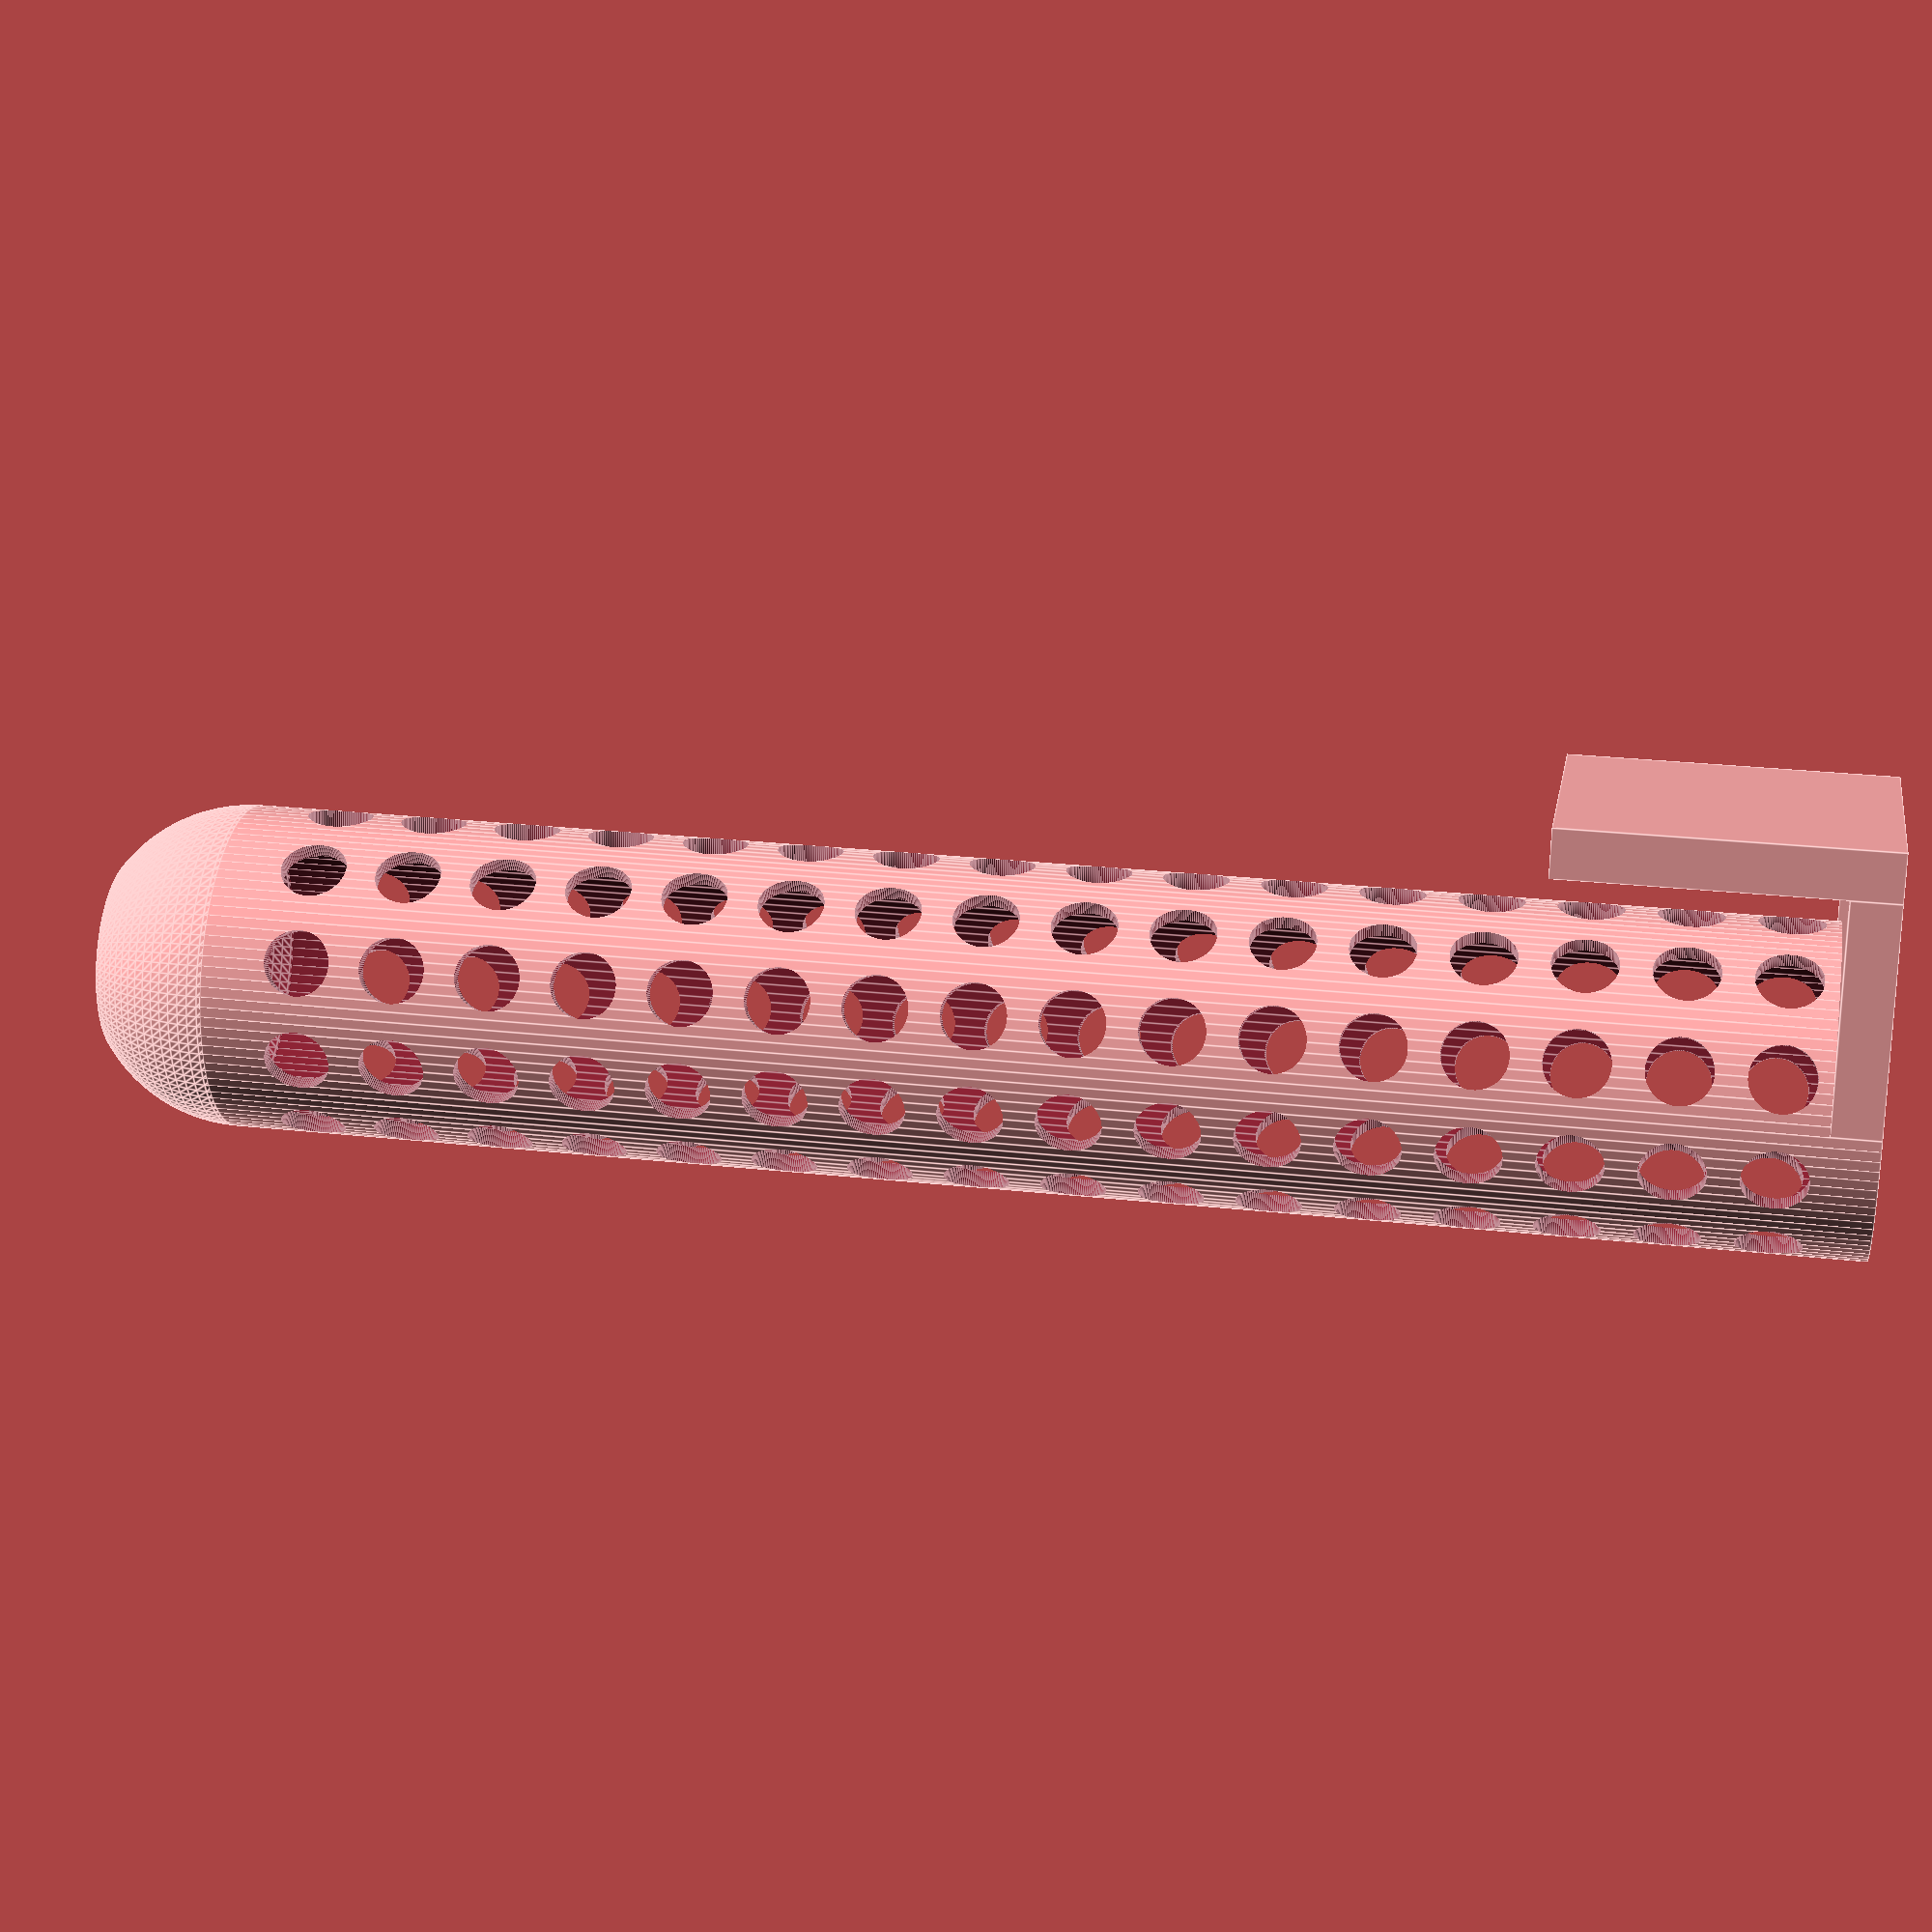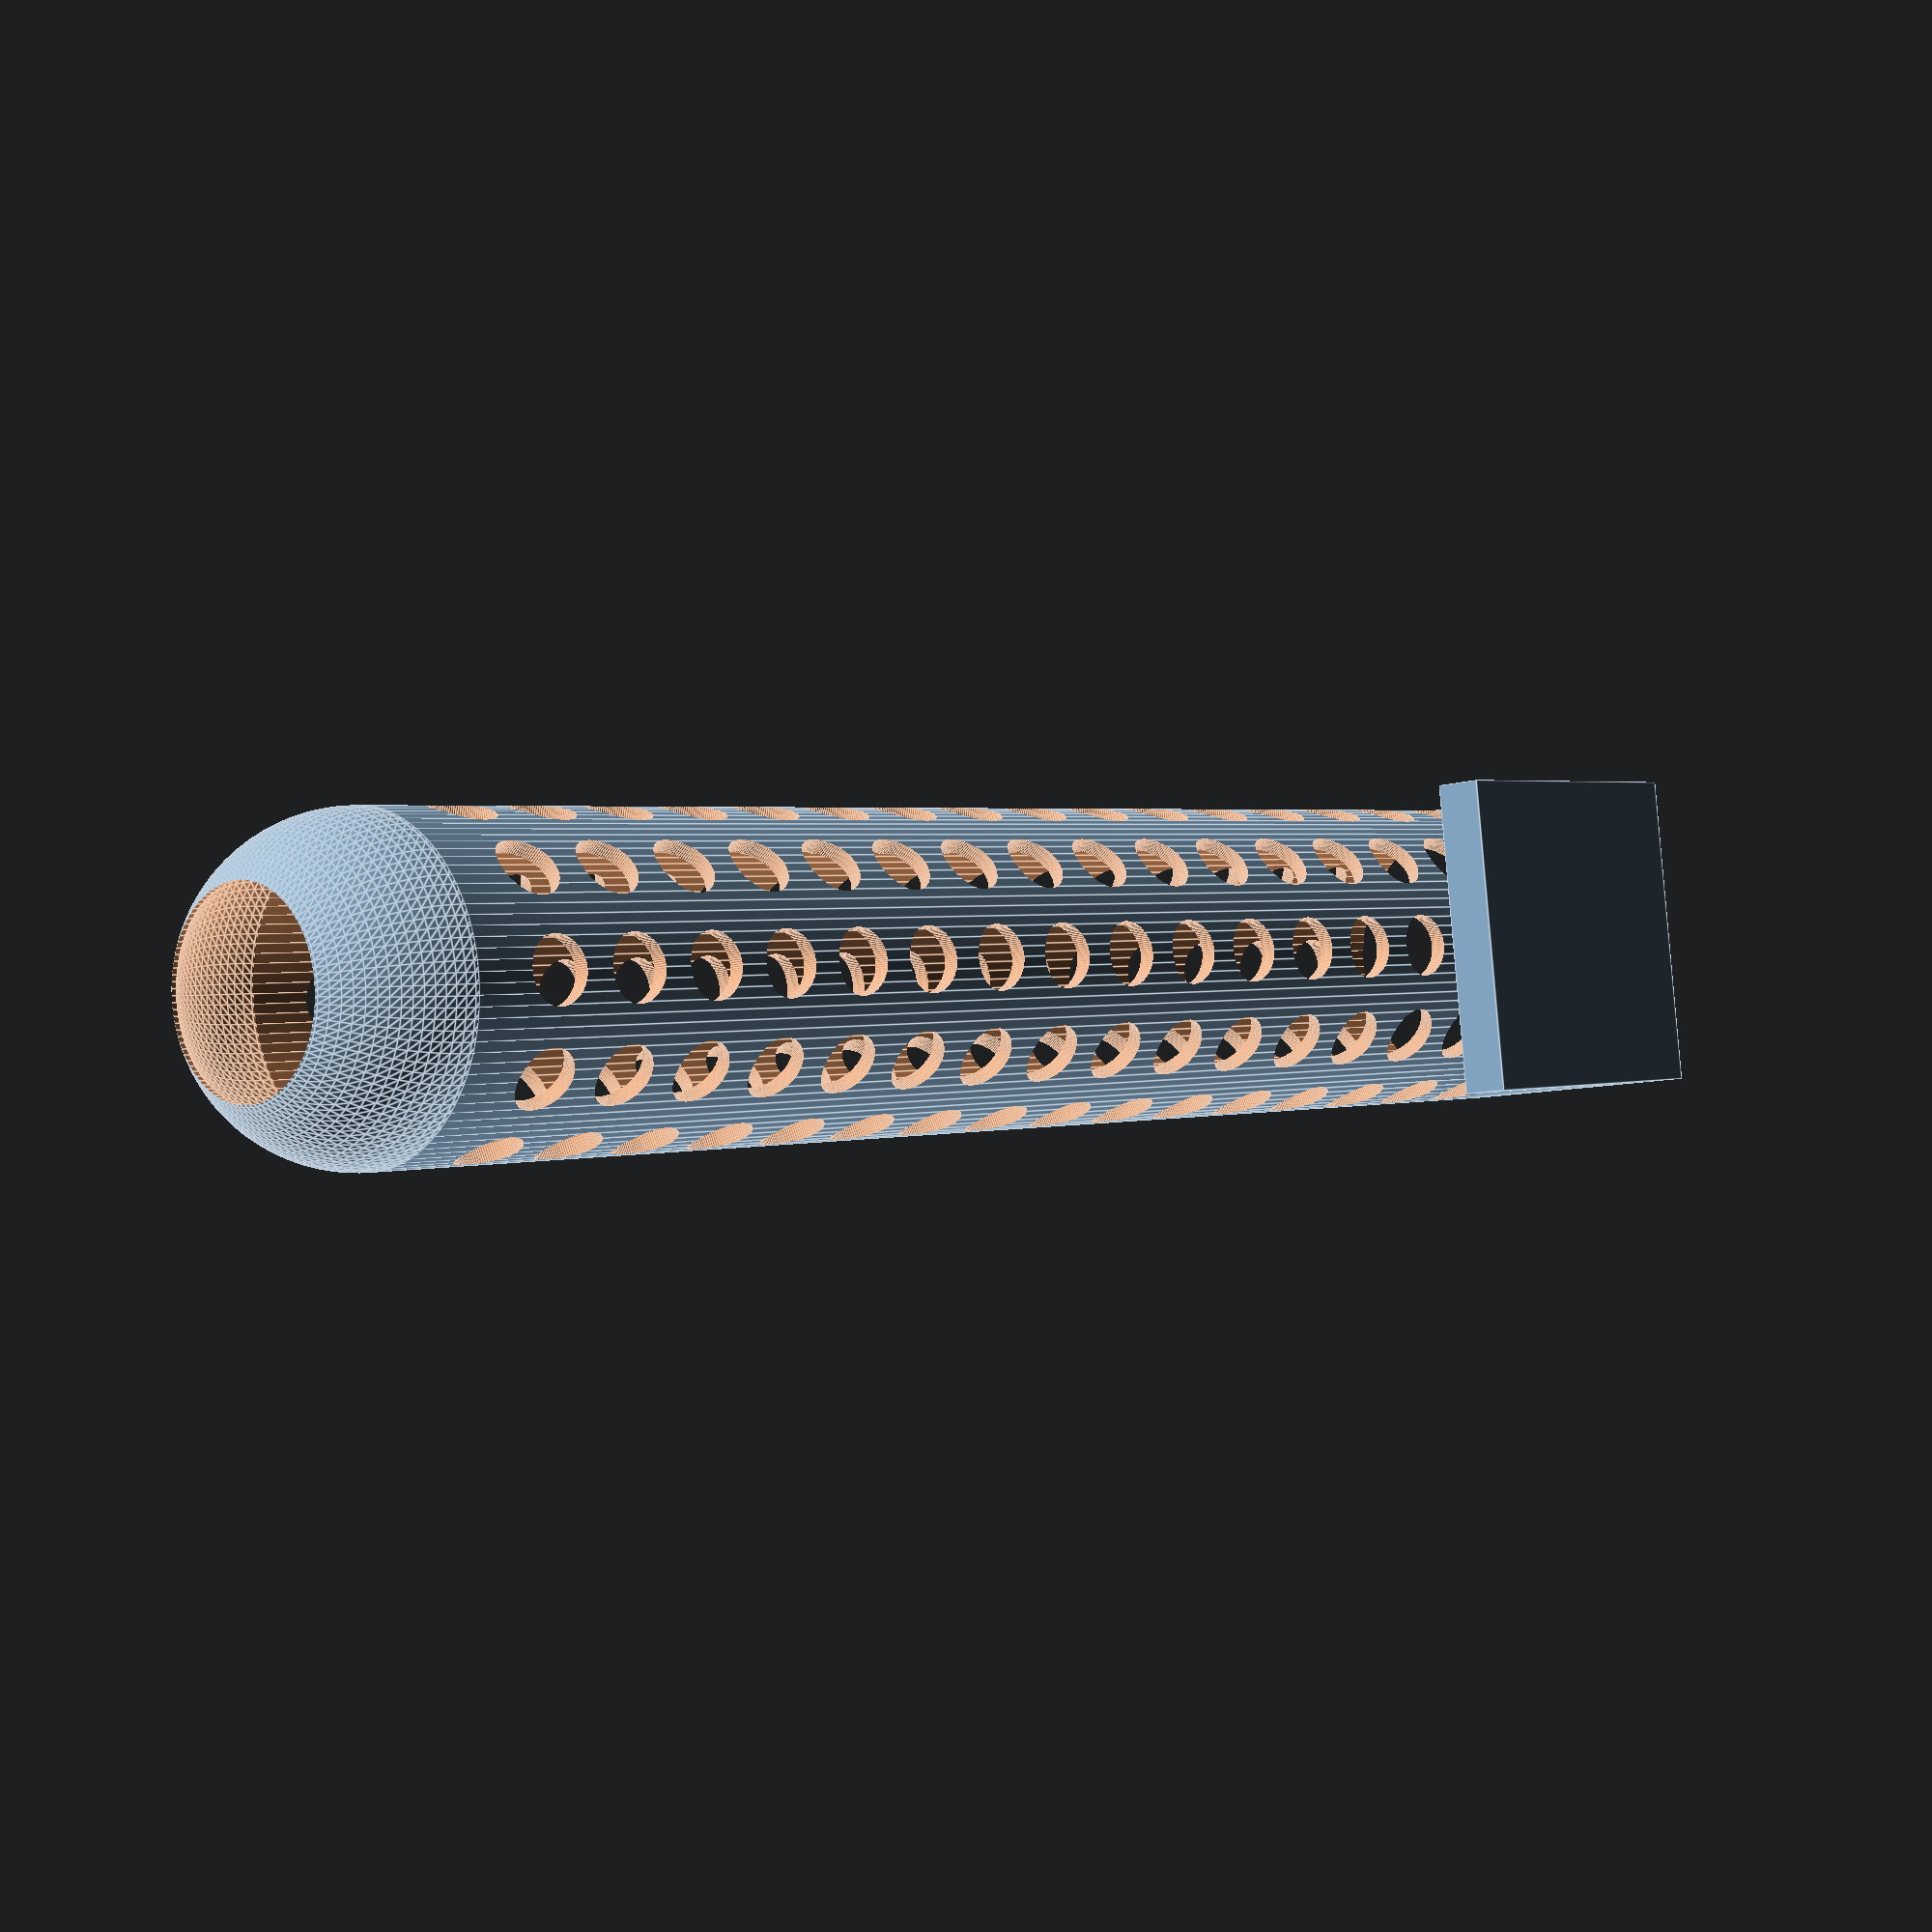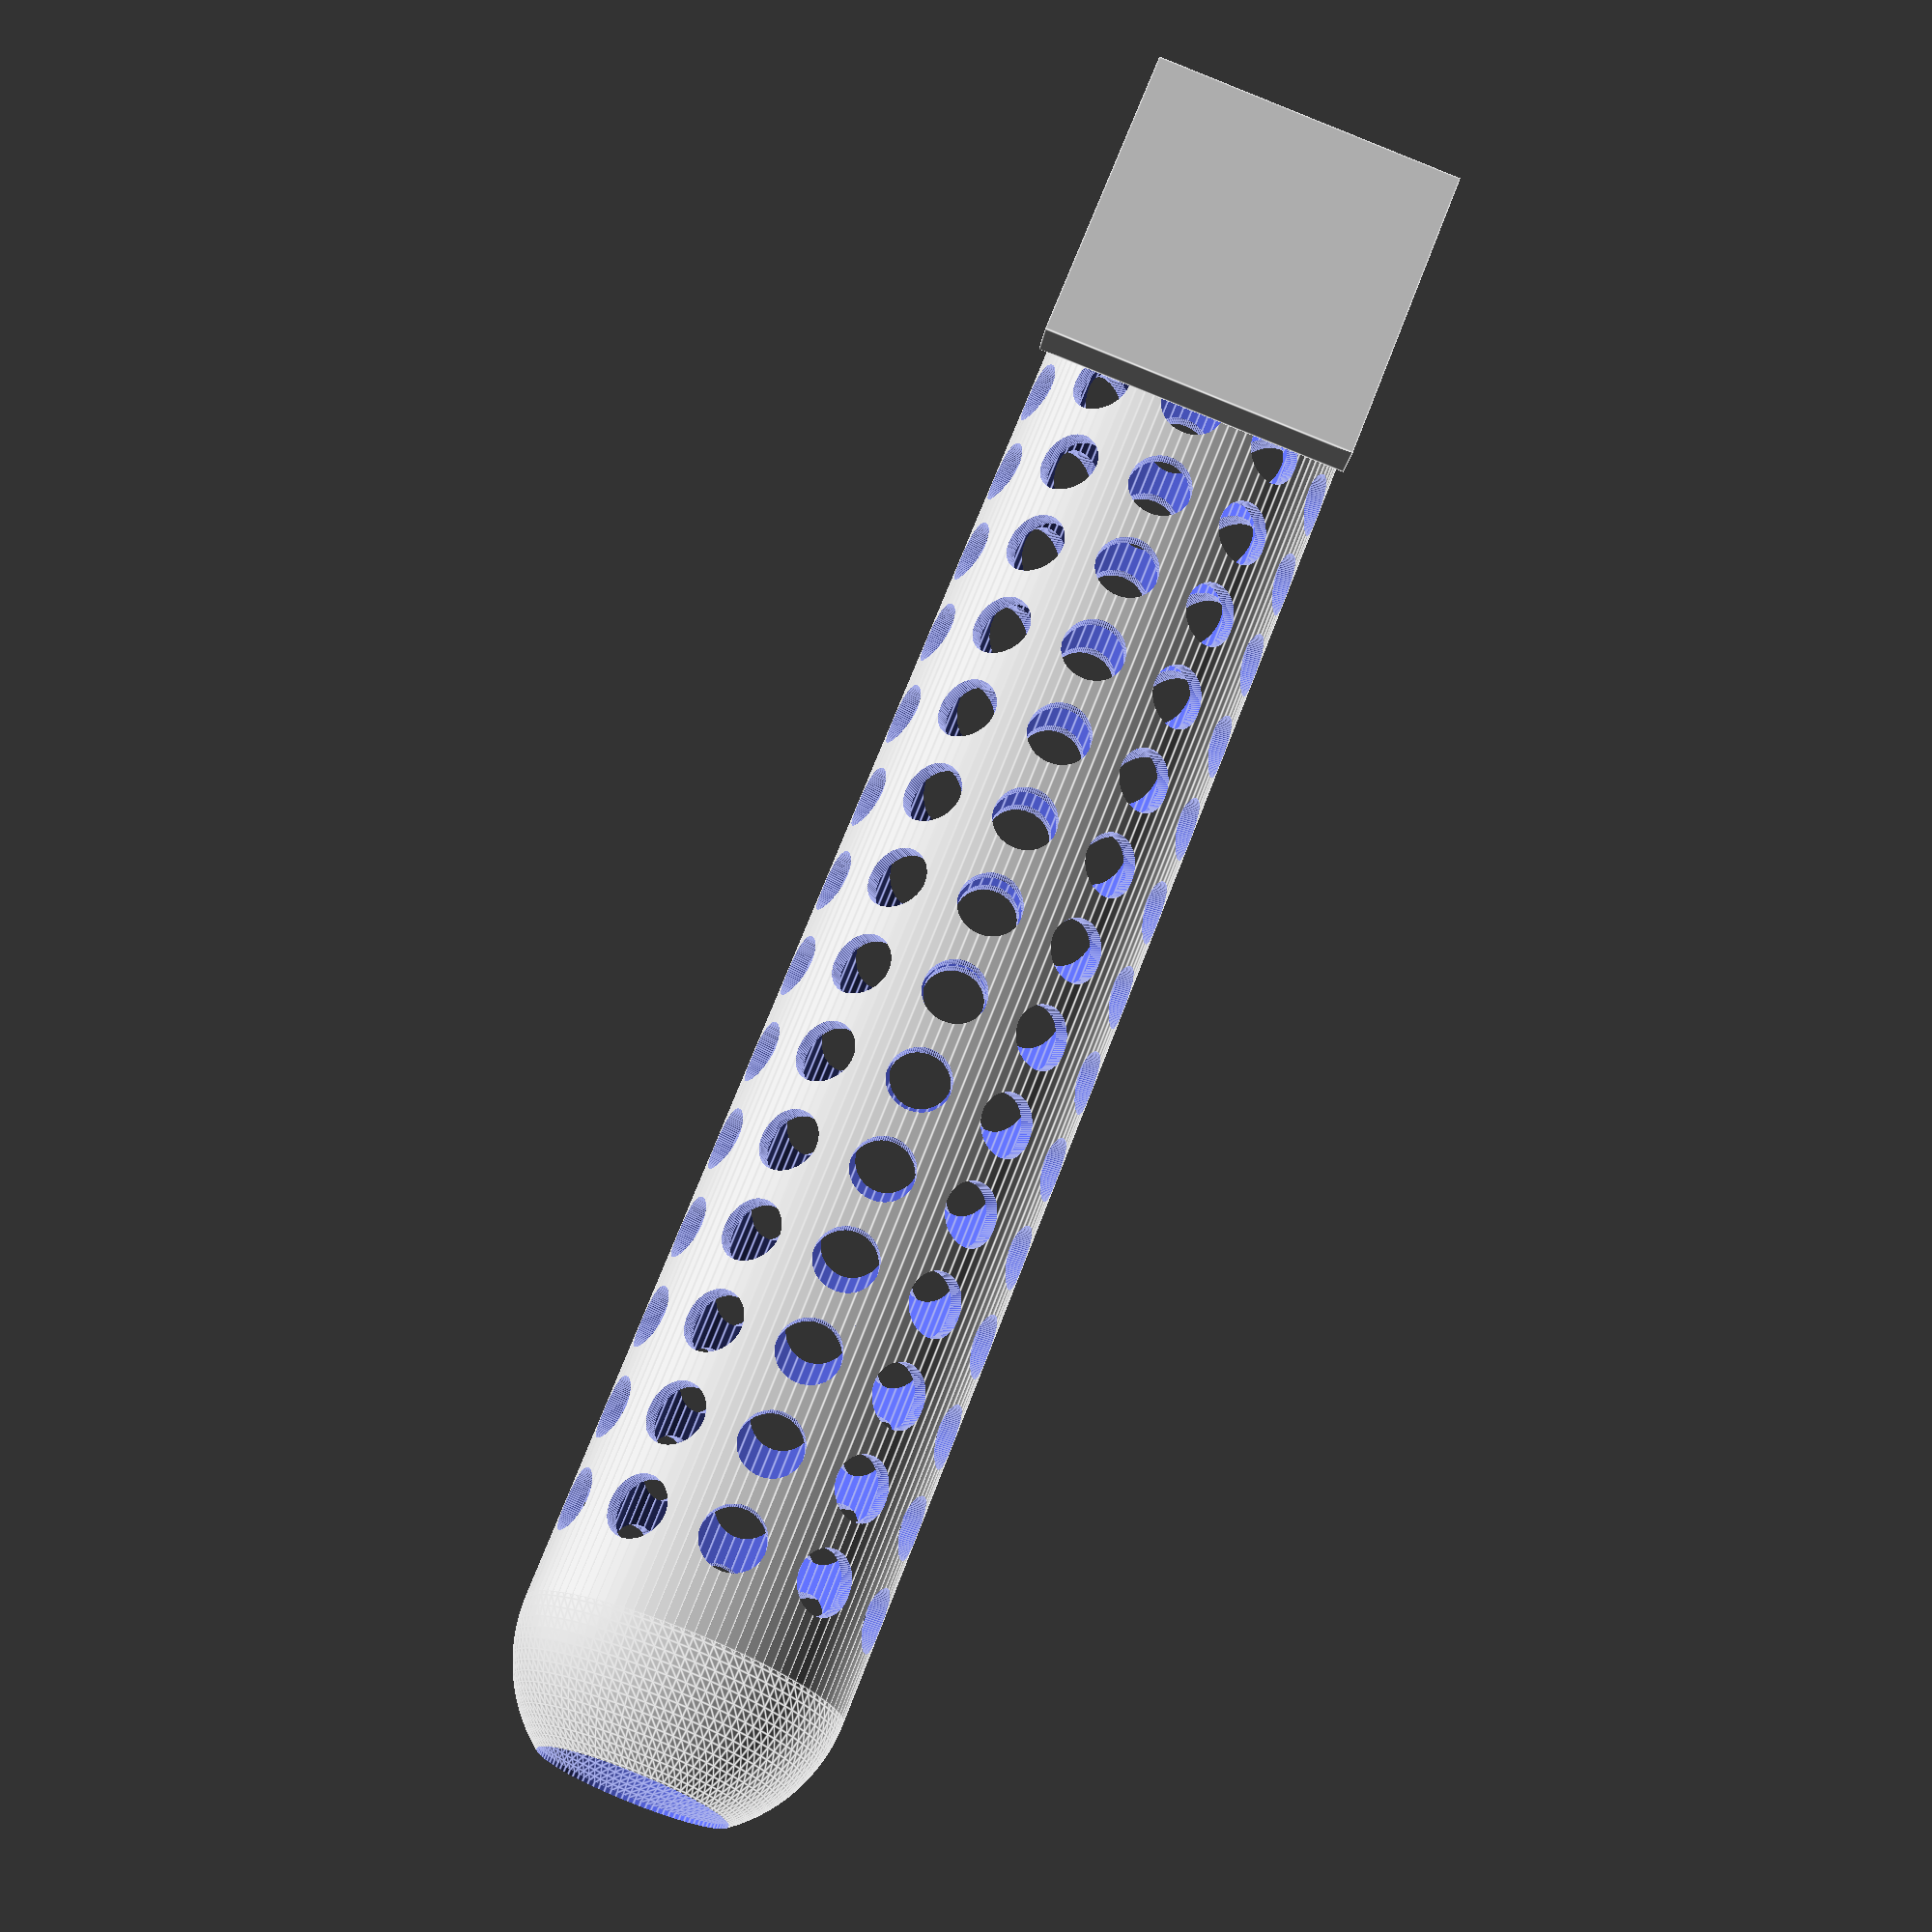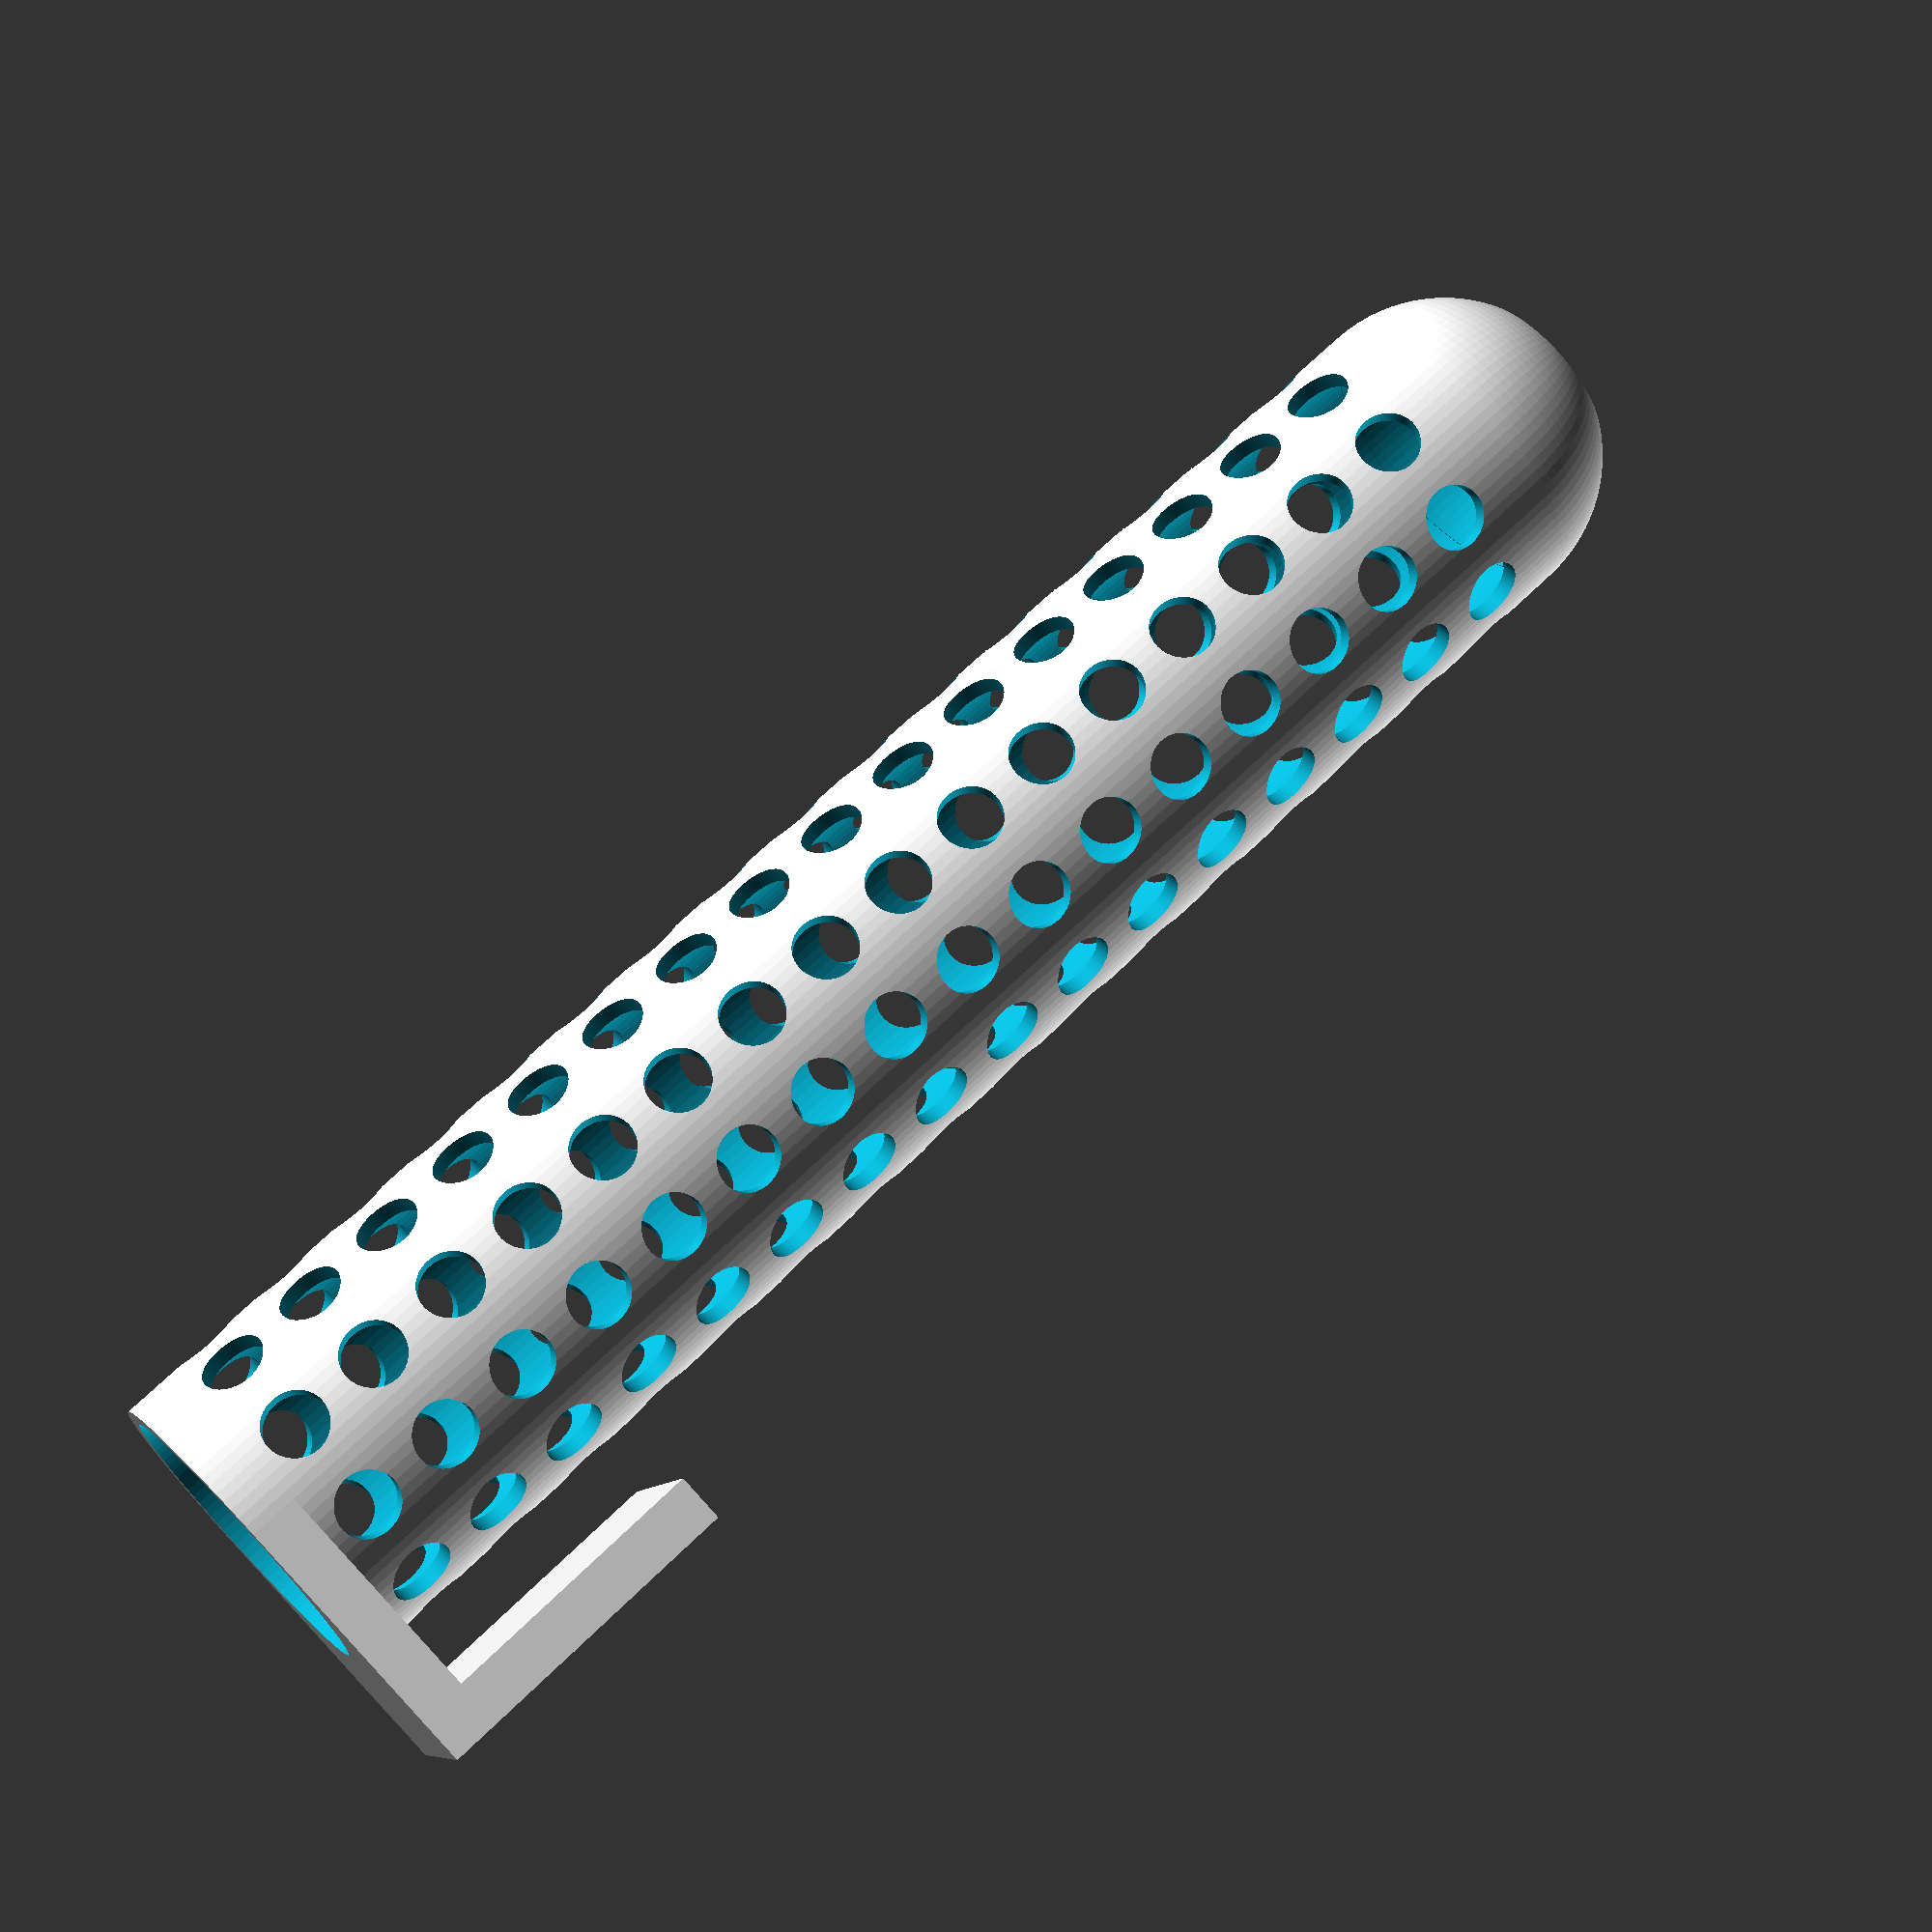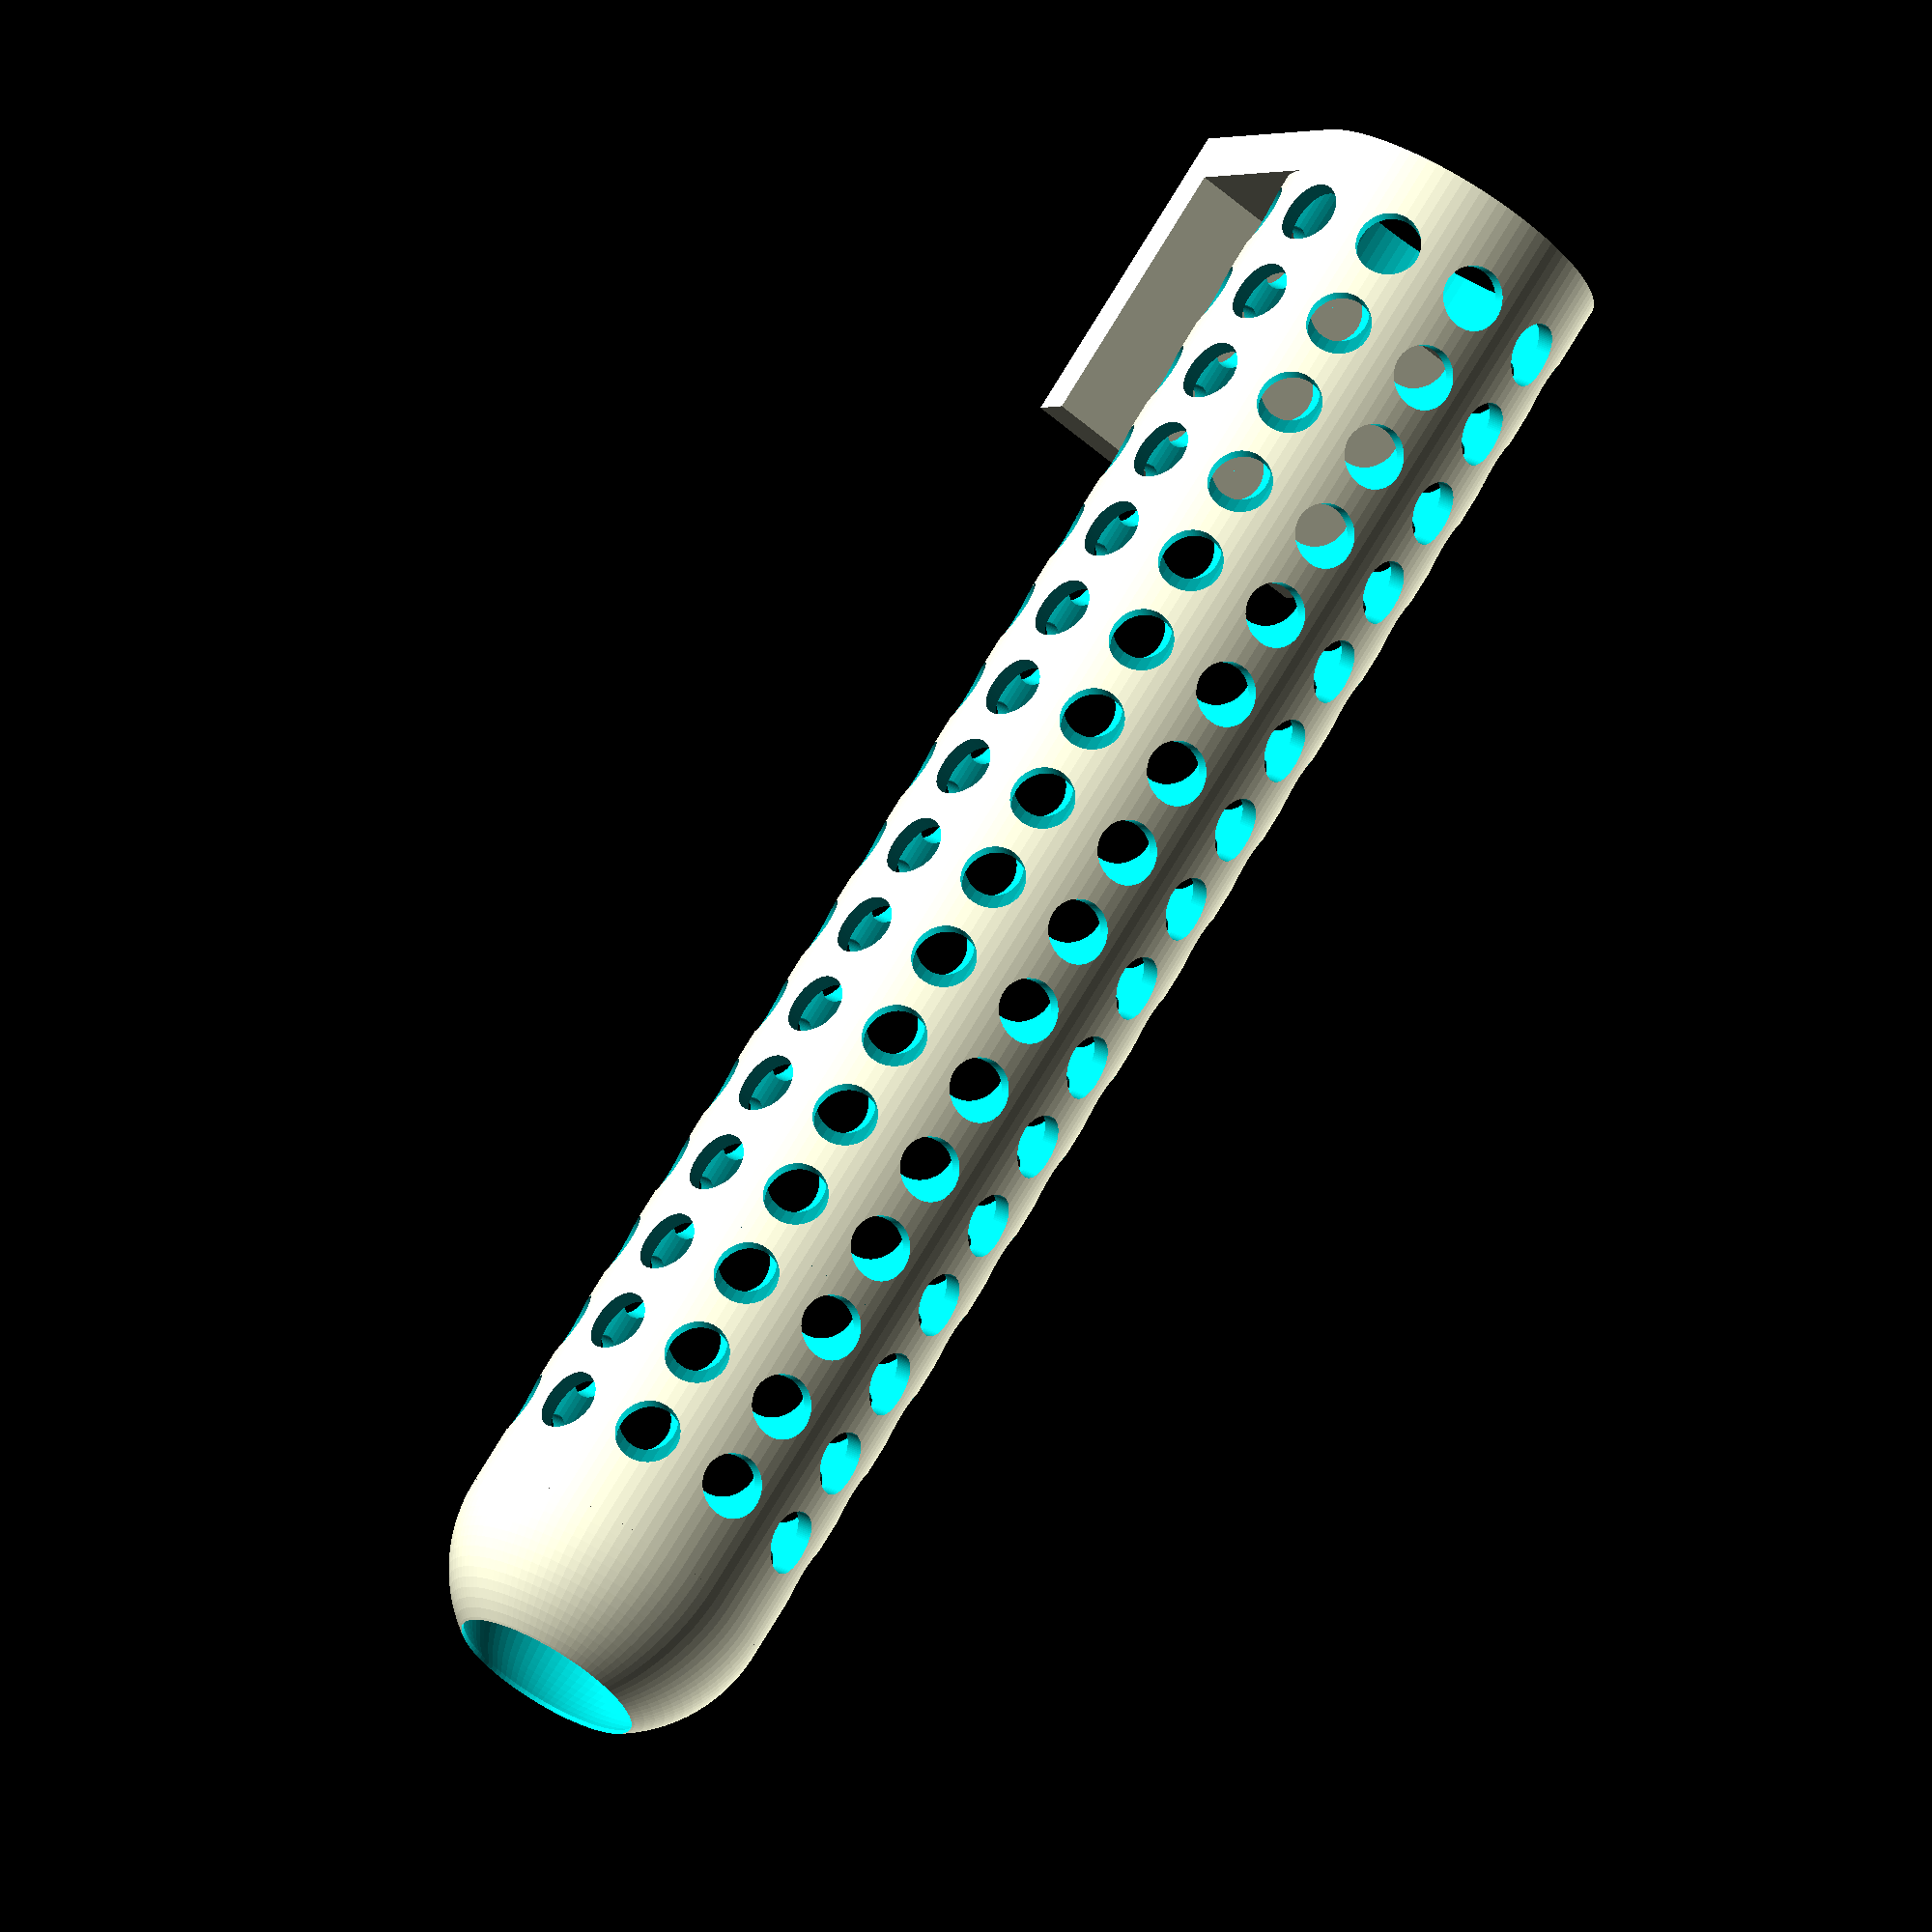
<openscad>
/** Aquarium Edge Plant Holder **/

// Facet Number
$fn = 100;

// Parameters
height = 100;
edgeDepth = 4; //4-rimless, 32-rimmed
base = 20;
holeDiameter = 4;
wallThickness = 1;
edgeHeight = 20;
edgeThickness = 3;
spacing = 5;

// Adjustments
edgeSpacer = ((base / 2) + edgeDepth);
numLayers = ceil(height / 6);
numHoles = ceil(base / 2);

// Object Definitions

// Custom Sphere Module
module customSphere(diameter = base, height = 10, isHollow = true, wallWidth = wallThickness, smoothness = $fn, isFull = false) {
    // Calculate the radius of the sphere
    radius = diameter / 2;

    // Create the sphere or dome based on the 'isFull' parameter
    if (isFull) {
        // Create a full sphere
        if (isHollow) {
            difference() {
                sphere(r = radius, $fn = smoothness);
                translate([0, 0, wallWidth])
                    sphere(r = radius - wallWidth, $fn = smoothness);
            }
        } else {
            // Solid sphere
            sphere(r = radius, $fn = smoothness);
        }
    } else {
        translate([0, 0, (radius - height)])
        difference() {
            sphere(radius);
            translate([0, 0, -height])
            cube([2*radius, 2*radius, 2*radius], center=true);
            if (isHollow)
                translate([0, 0, wallWidth])
                    sphere(radius - wallWidth);
        }
    }
}

// Main Body Module
module mainBody(height, base, wallThickness) {
    difference() {
        cylinder(d = base, h = height); // Outer cylinder
        translate([0, 0, -1]) // Shift for wall thickness
            cylinder(d = base - 2 * wallThickness, h = height + 2); // Inner cylinder for wall thickness
    }
}

// Strainer Holes Module
module strainerHoles(height, holeDiameter, numHoles, numLayers, spacing) {
    for (j = [1:numLayers-1]) {
        for (i = [0:numHoles - 1]) {
            angle = i * (360 / numHoles);
            z = j * (height / numLayers);
            translate([(10 - 0.5 * spacing) * cos(angle), (10 - 0.5 * spacing) * sin(angle), z])
                rotate([90, 0, angle + 90])
                    cylinder(d = holeDiameter, h = height / numLayers + 2);
        }
    }
}

// Ledge Hanger Module
module ledgeHanger() {
    translate([edgeSpacer, -base / 2, 0]) cube([edgeThickness, base, edgeHeight], center = false);
}

// Rim Spacer Module
module rimSpacer() {
    difference() {
        translate([0, -base / 2, 0]) cube([edgeSpacer, base, edgeThickness], center = false);
        translate([0, 0, -1]) // Shift for wall thickness
            cylinder(d = base - 2 * wallThickness, h = edgeThickness + 2); // Inner cylinder for wall thickness
    }
}

// Body Main Module
module bodyMain() {
    difference() {
        mainBody(height, base, wallThickness);
        strainerHoles(height, holeDiameter, numHoles, numLayers, spacing);
    }
}

// Body Bottom Module
module bodyBottom() {
    translate([0, 0, height-.1]) difference() {
        customSphere();
        cylinder(d=holeDiameter*3, h = 12);
    }
}

// Combine Modules
ledgeHanger();
rimSpacer();
bodyMain();
bodyBottom();

</openscad>
<views>
elev=332.7 azim=257.7 roll=99.5 proj=p view=edges
elev=358.4 azim=353.5 roll=42.7 proj=p view=edges
elev=289.8 azim=277.2 roll=20.9 proj=p view=edges
elev=110.4 azim=343.5 roll=314.1 proj=p view=wireframe
elev=288.5 azim=120.1 roll=30.6 proj=o view=wireframe
</views>
